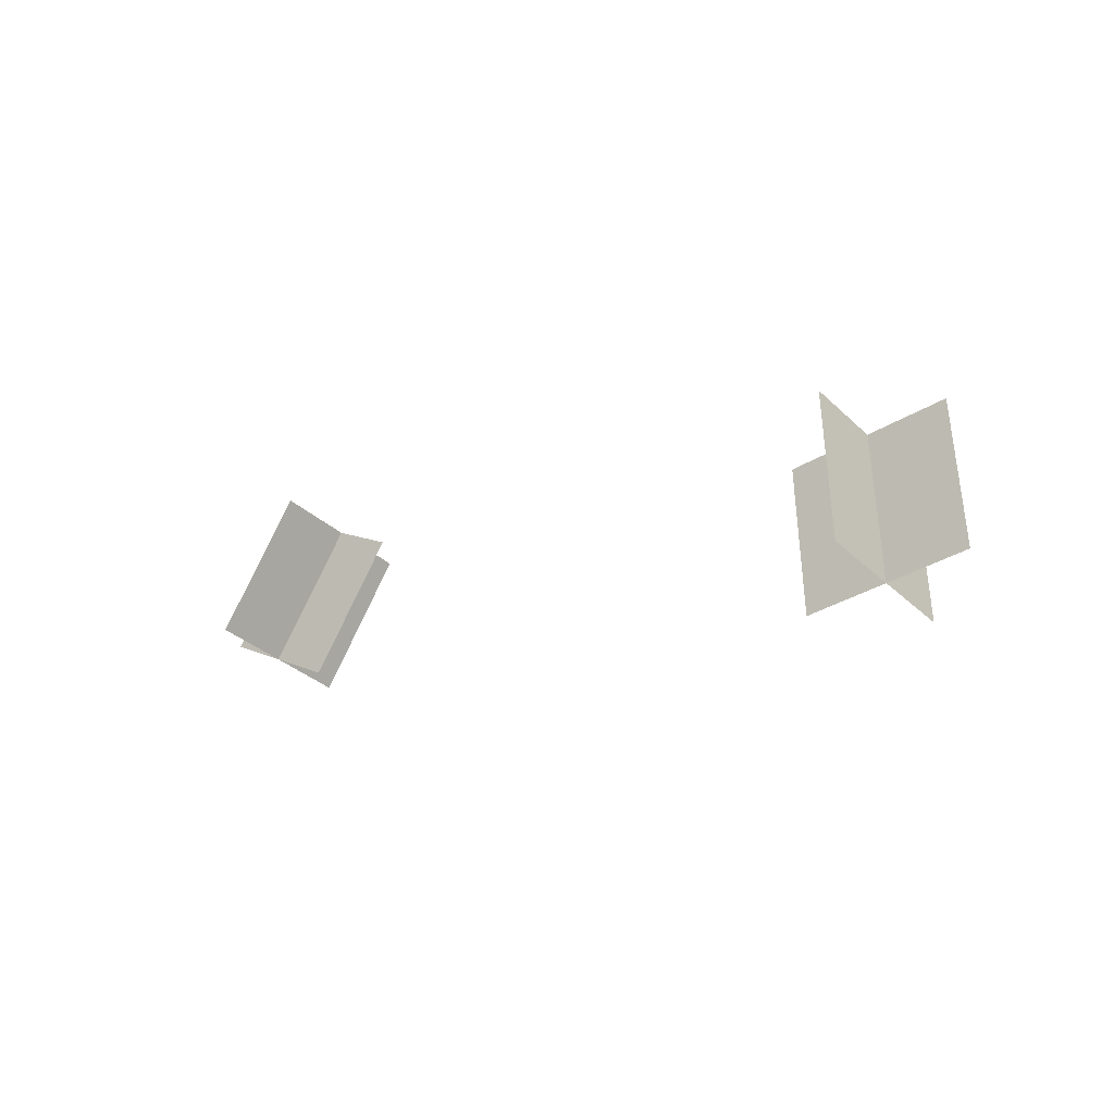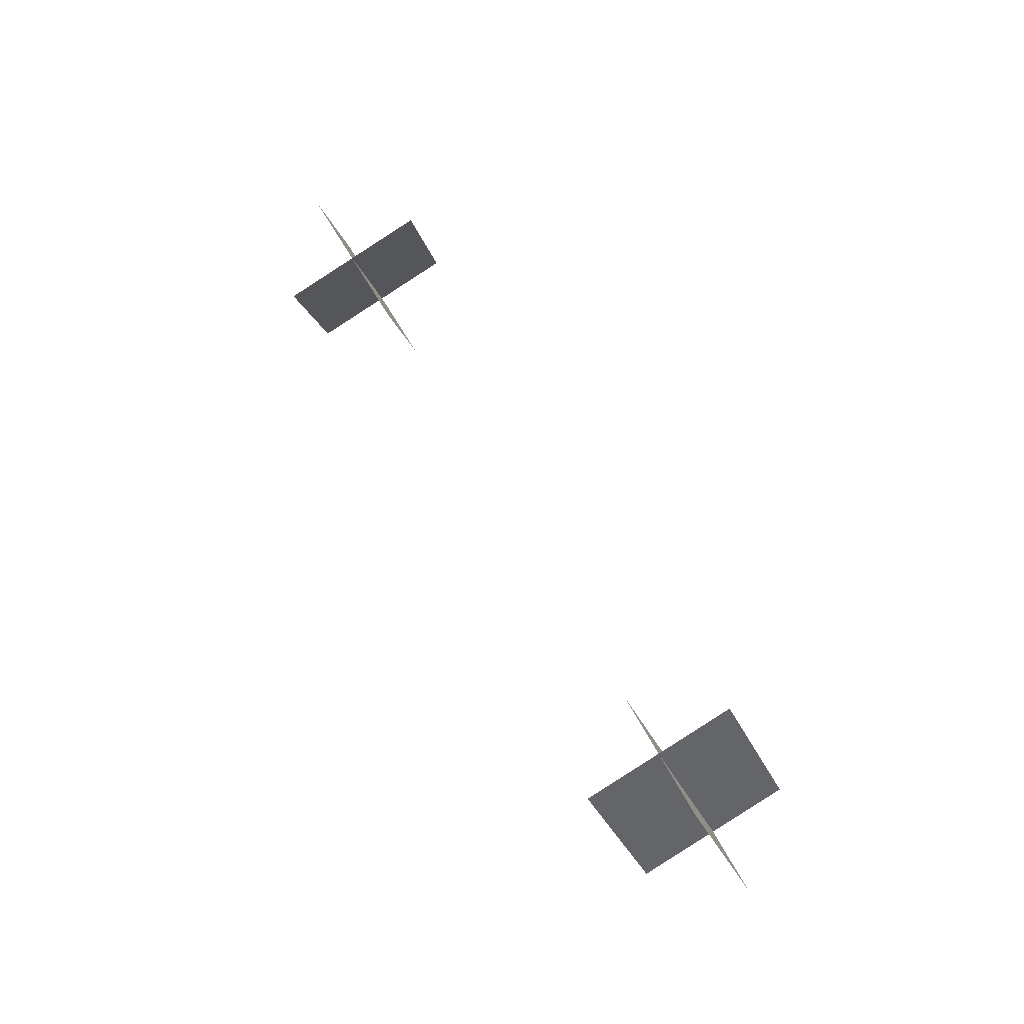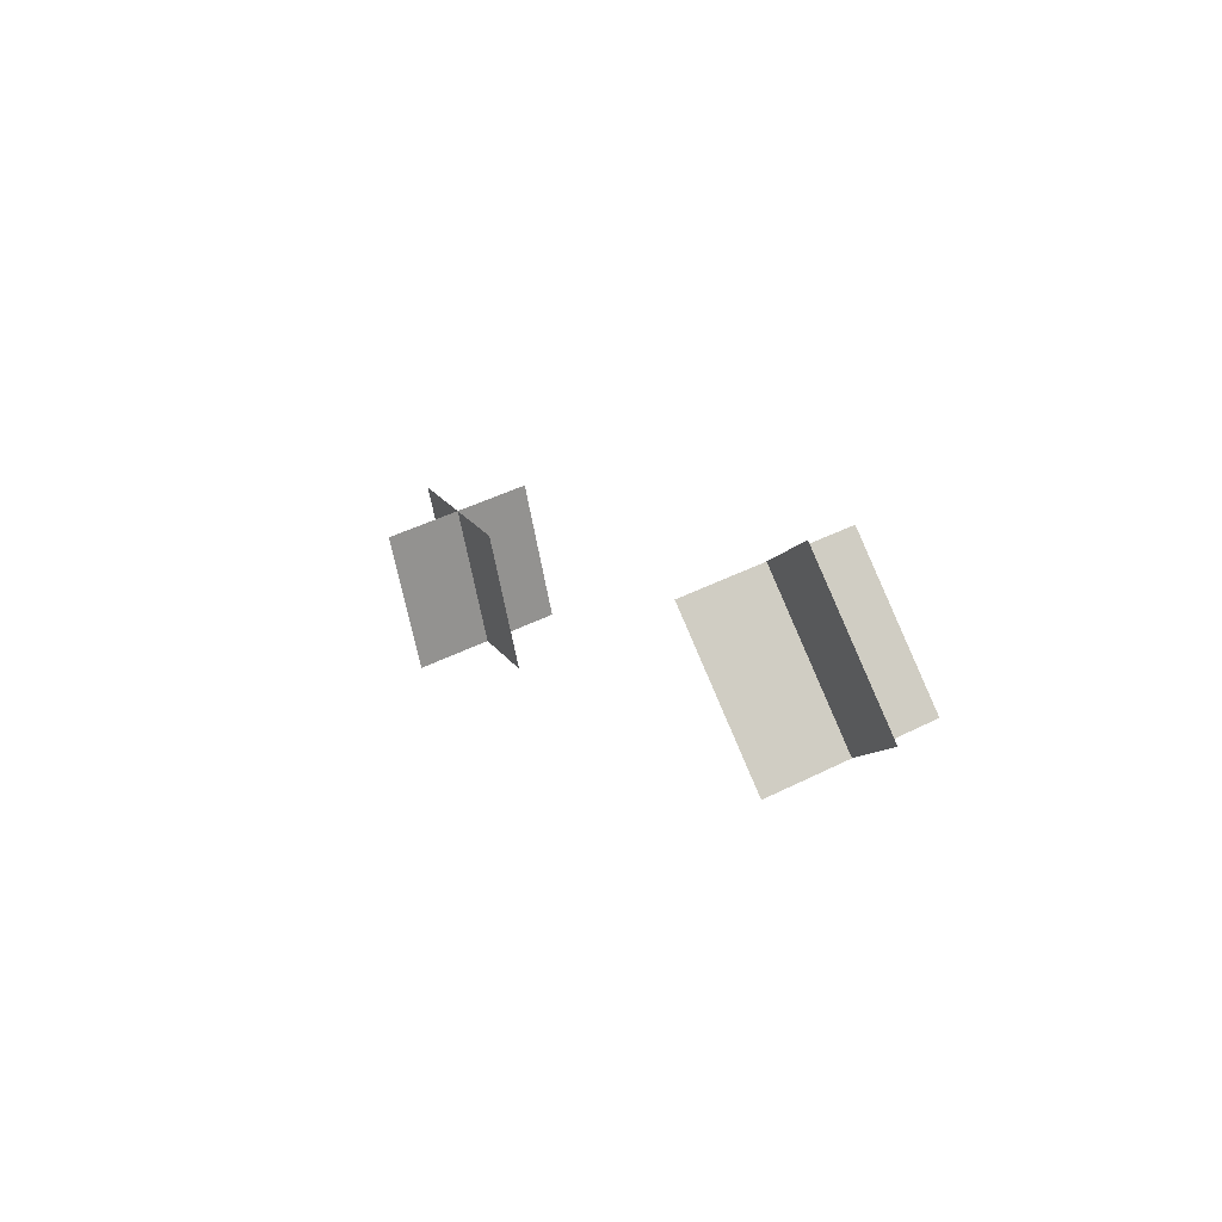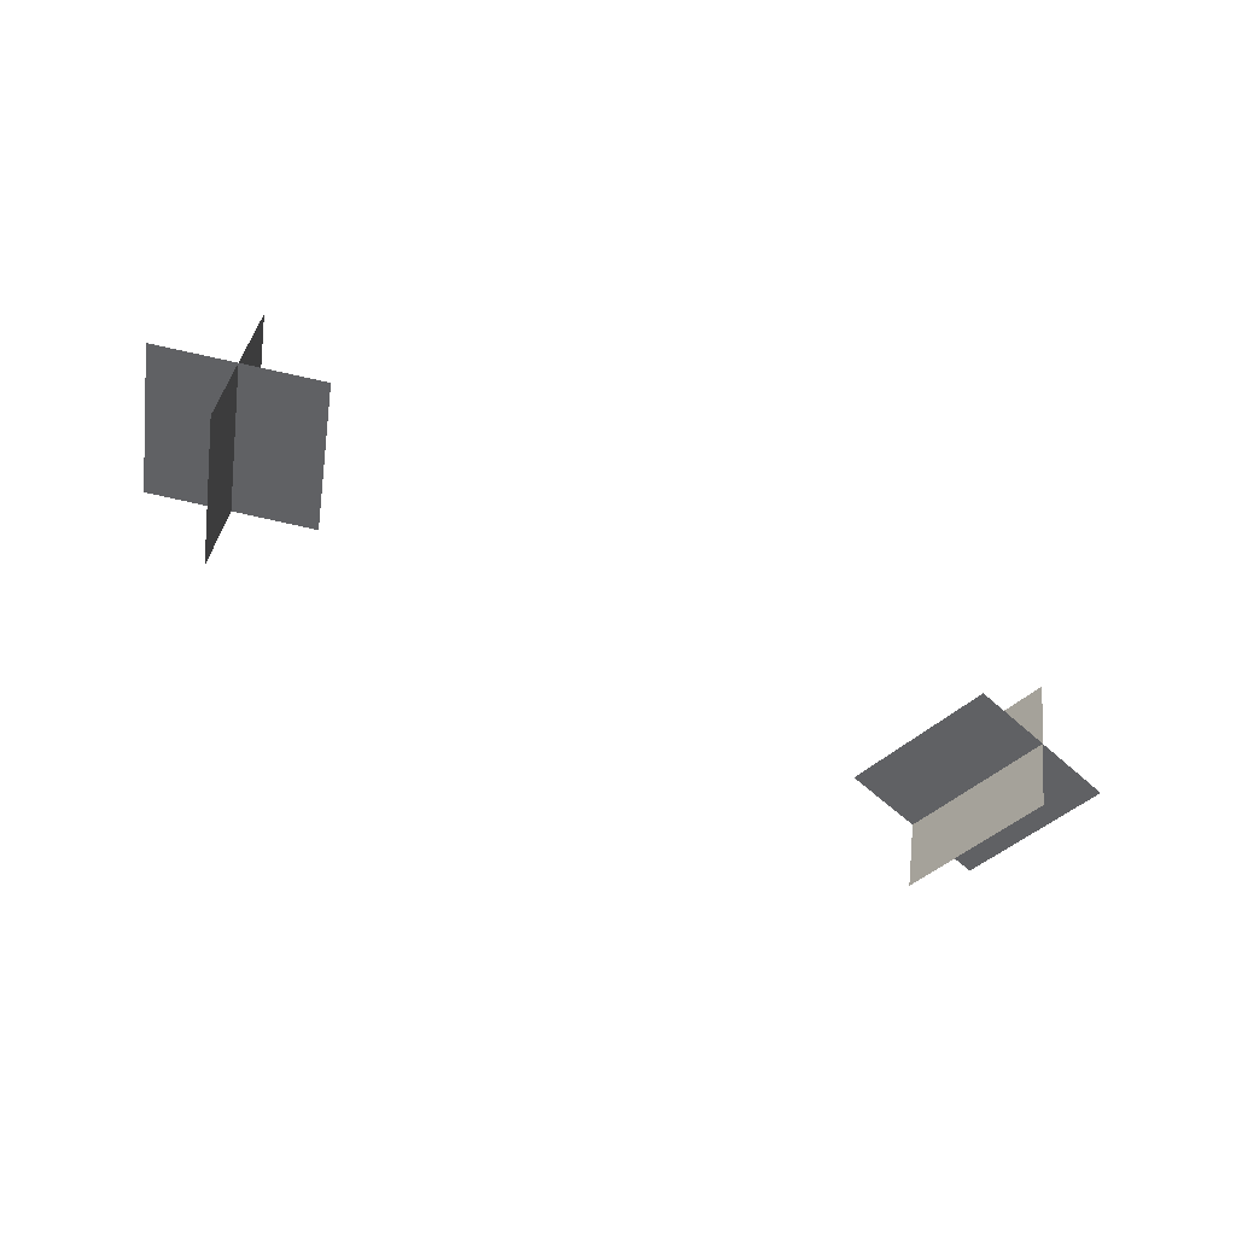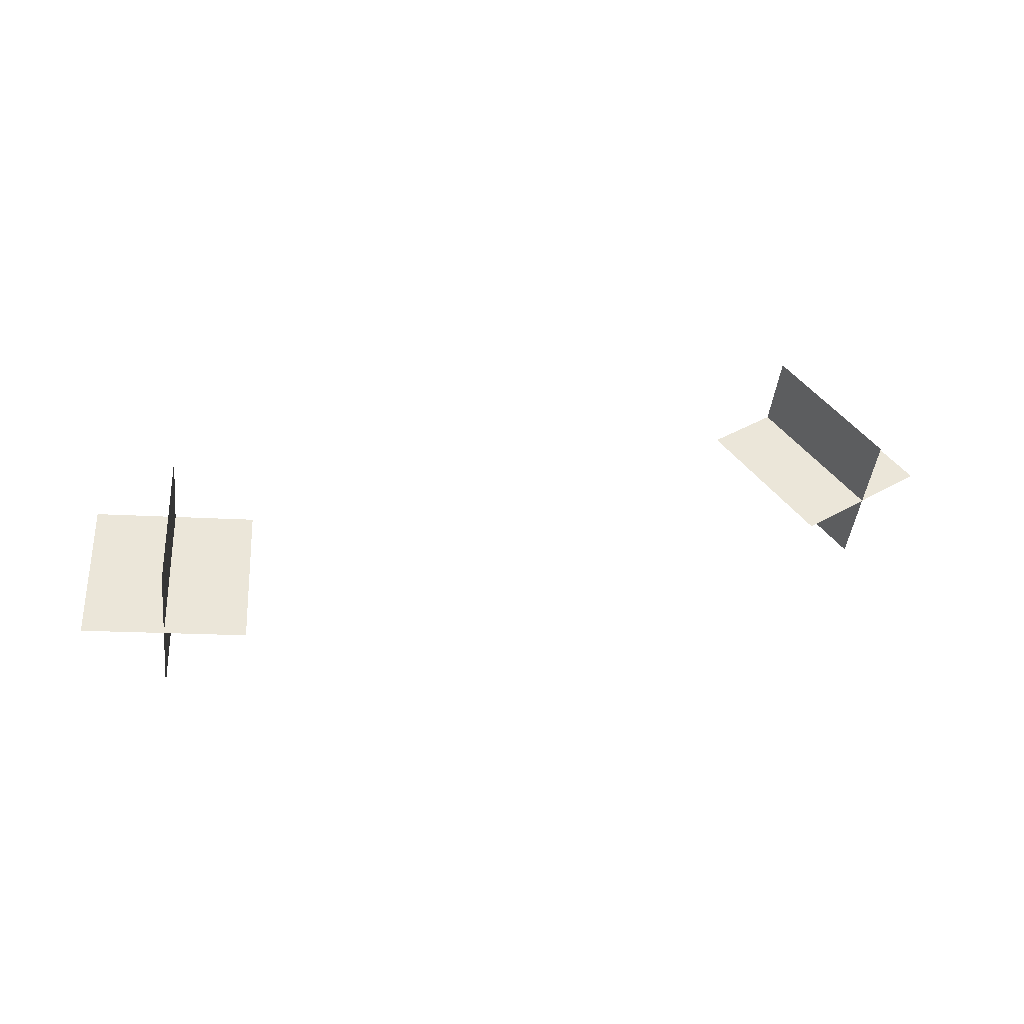
<metadata>
{"format":"obj","ext":"obj","renderer":"f3d","projection":"perspective","resolution":1024,"background":"white","views":[{"elev":-10.1,"azim":-138.2,"up":"+Y"},{"elev":56.8,"azim":62.6,"up":"+Y"},{"elev":6.1,"azim":66.6,"up":"+Y"},{"elev":-67.5,"azim":-26.8,"up":"+Z"},{"elev":27.6,"azim":-21.1,"up":"+Z"}]}
</metadata>
<code>
o Plane.001
v 2.5 -1.404 -4.545
v 2.825 -2.442 -4.897
v 2.5 -1.038 -5.628
v 2.825 -2.076 -5.979
v 3.048 -1.067 -5.035
v 3.373 -2.105 -5.386
v 1.952 -1.375 -5.139
v 2.277 -2.413 -5.49
v 1.952 -1.375 -5.139
v 3.048 -1.067 -5.035
v 2.277 -2.413 -5.49
v 3.373 -2.105 -5.386
v 2.5 -1.404 -4.545
v 2.825 -2.442 -4.897
v 2.5 -1.038 -5.628
v 2.825 -2.076 -5.979
v -2.5 -1.404 -4.545
v -2.825 -2.442 -4.897
v -2.5 -1.038 -5.628
v -2.825 -2.076 -5.979
v -3.048 -1.067 -5.035
v -3.373 -2.105 -5.386
v -1.952 -1.375 -5.139
v -2.277 -2.413 -5.49
v -1.952 -1.375 -5.139
v -3.048 -1.067 -5.035
v -2.277 -2.413 -5.49
v -3.373 -2.105 -5.386
v -2.5 -1.404 -4.545
v -2.825 -2.442 -4.897
v -2.5 -1.038 -5.628
v -2.825 -2.076 -5.979
f 1 2 4 3
f 5 6 8 7
f 9 11 12 10
f 13 15 16 14
f 17 19 20 18
f 21 23 24 22
f 25 26 28 27
f 29 30 32 31

</code>
